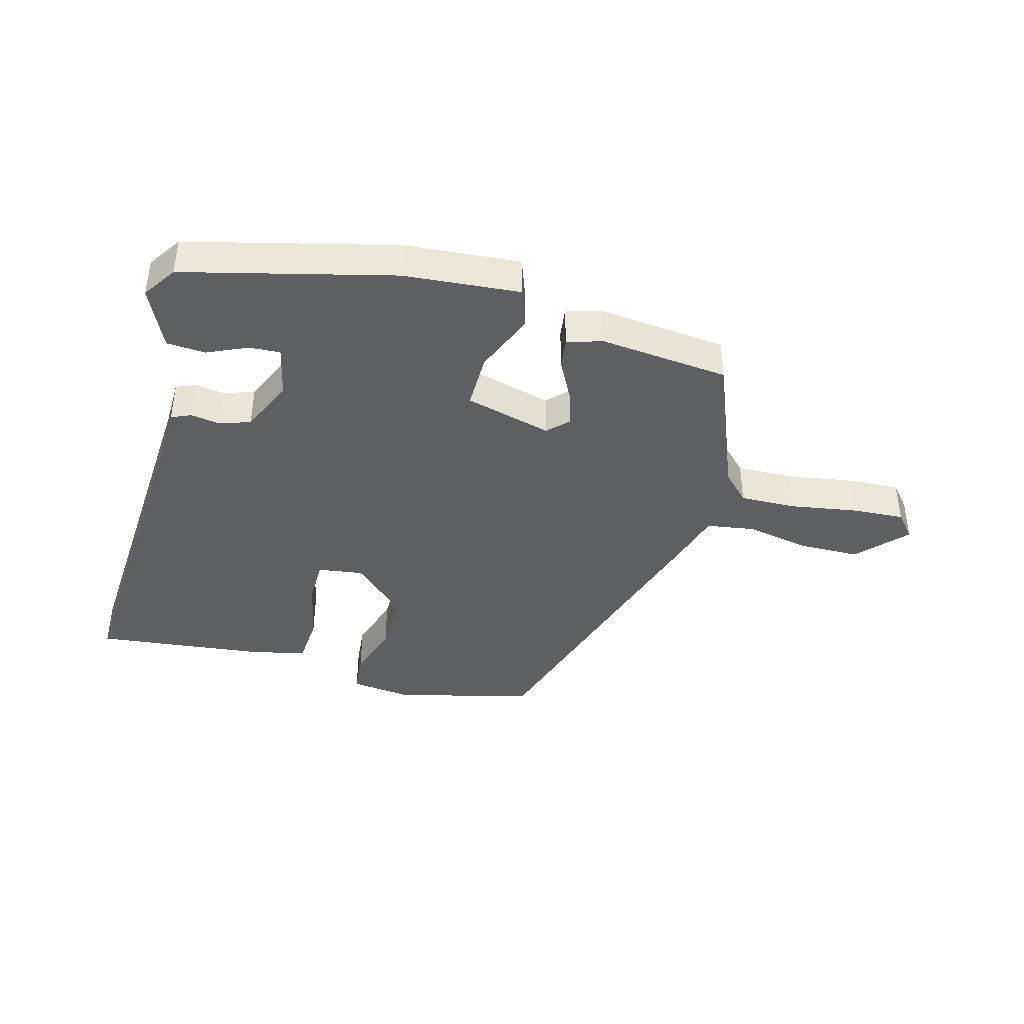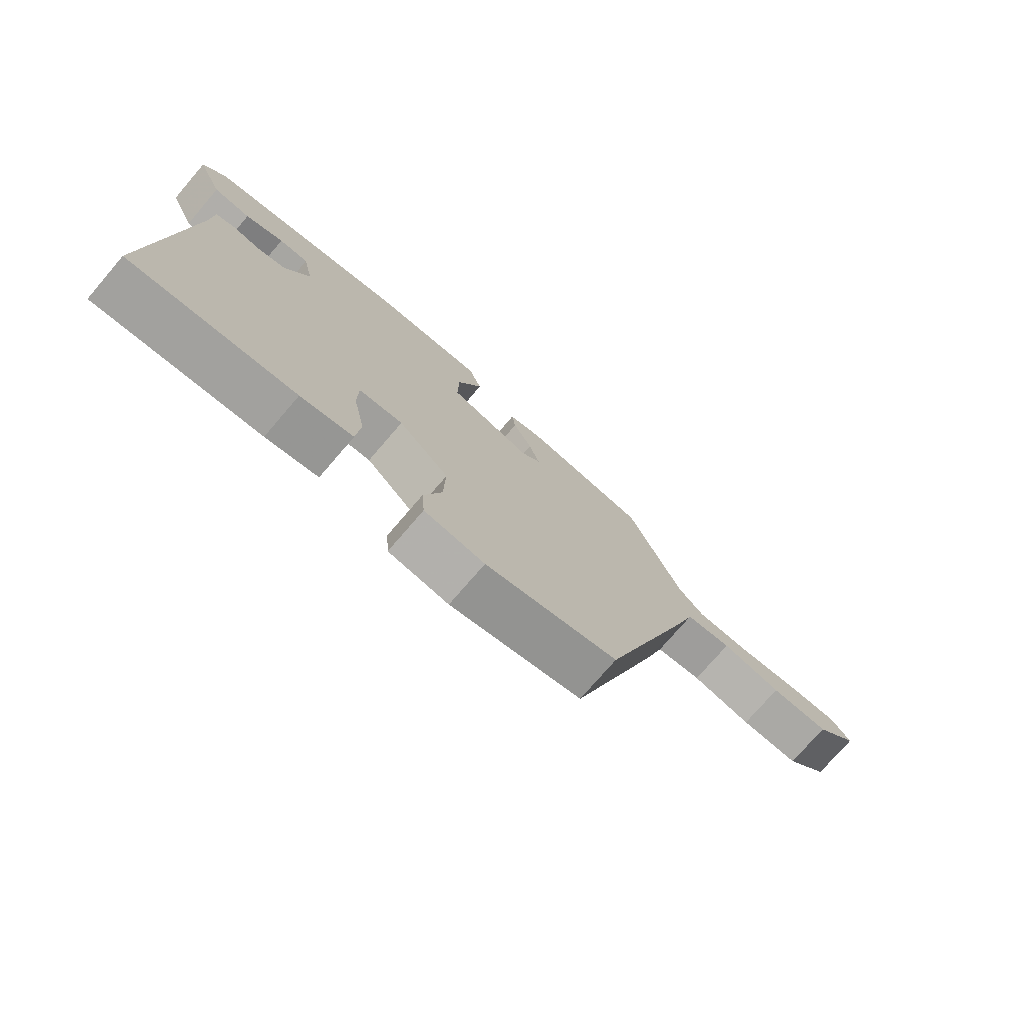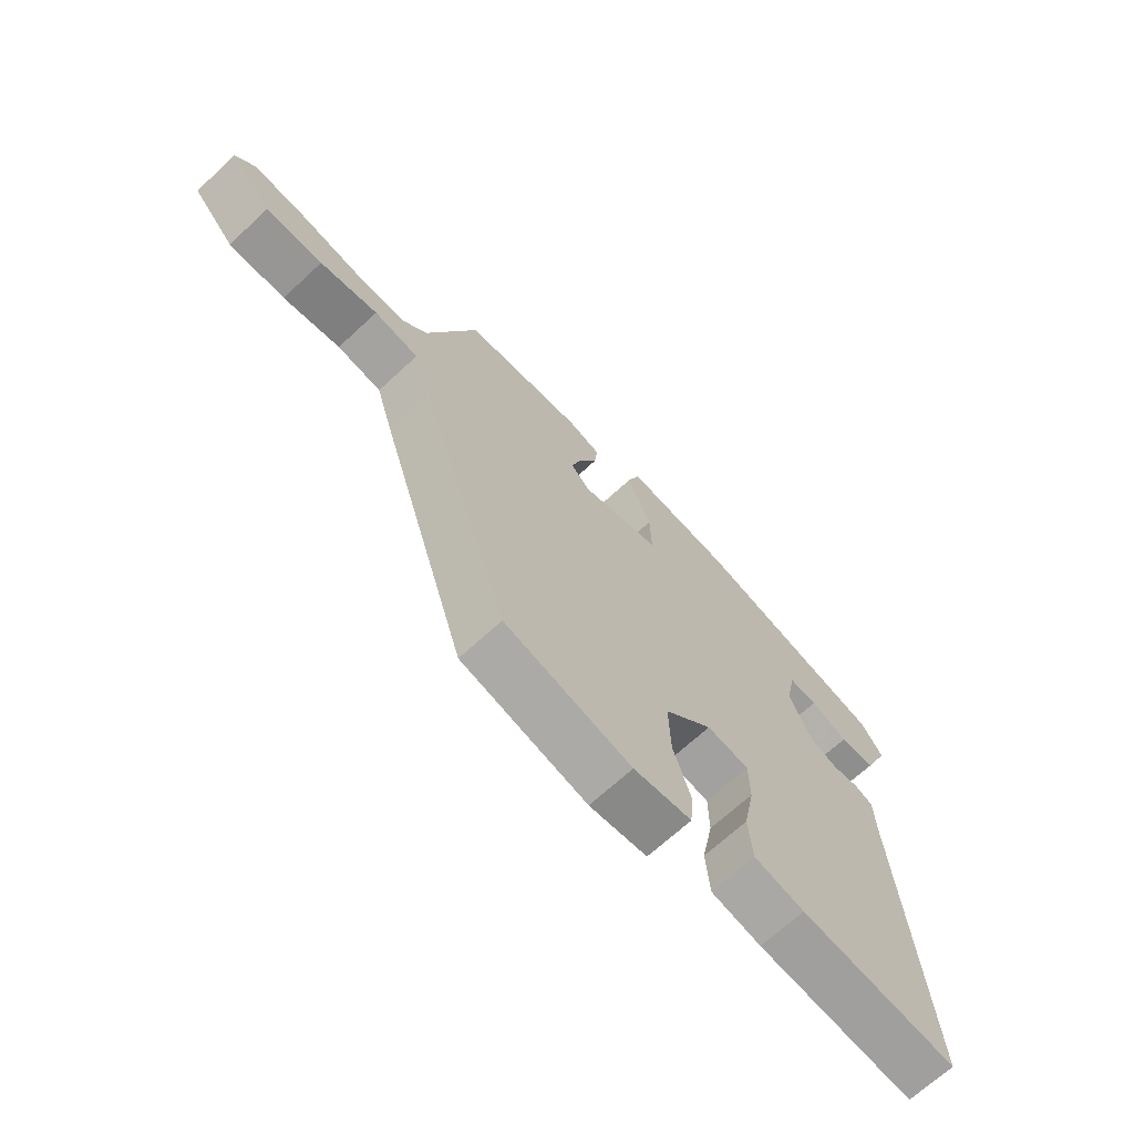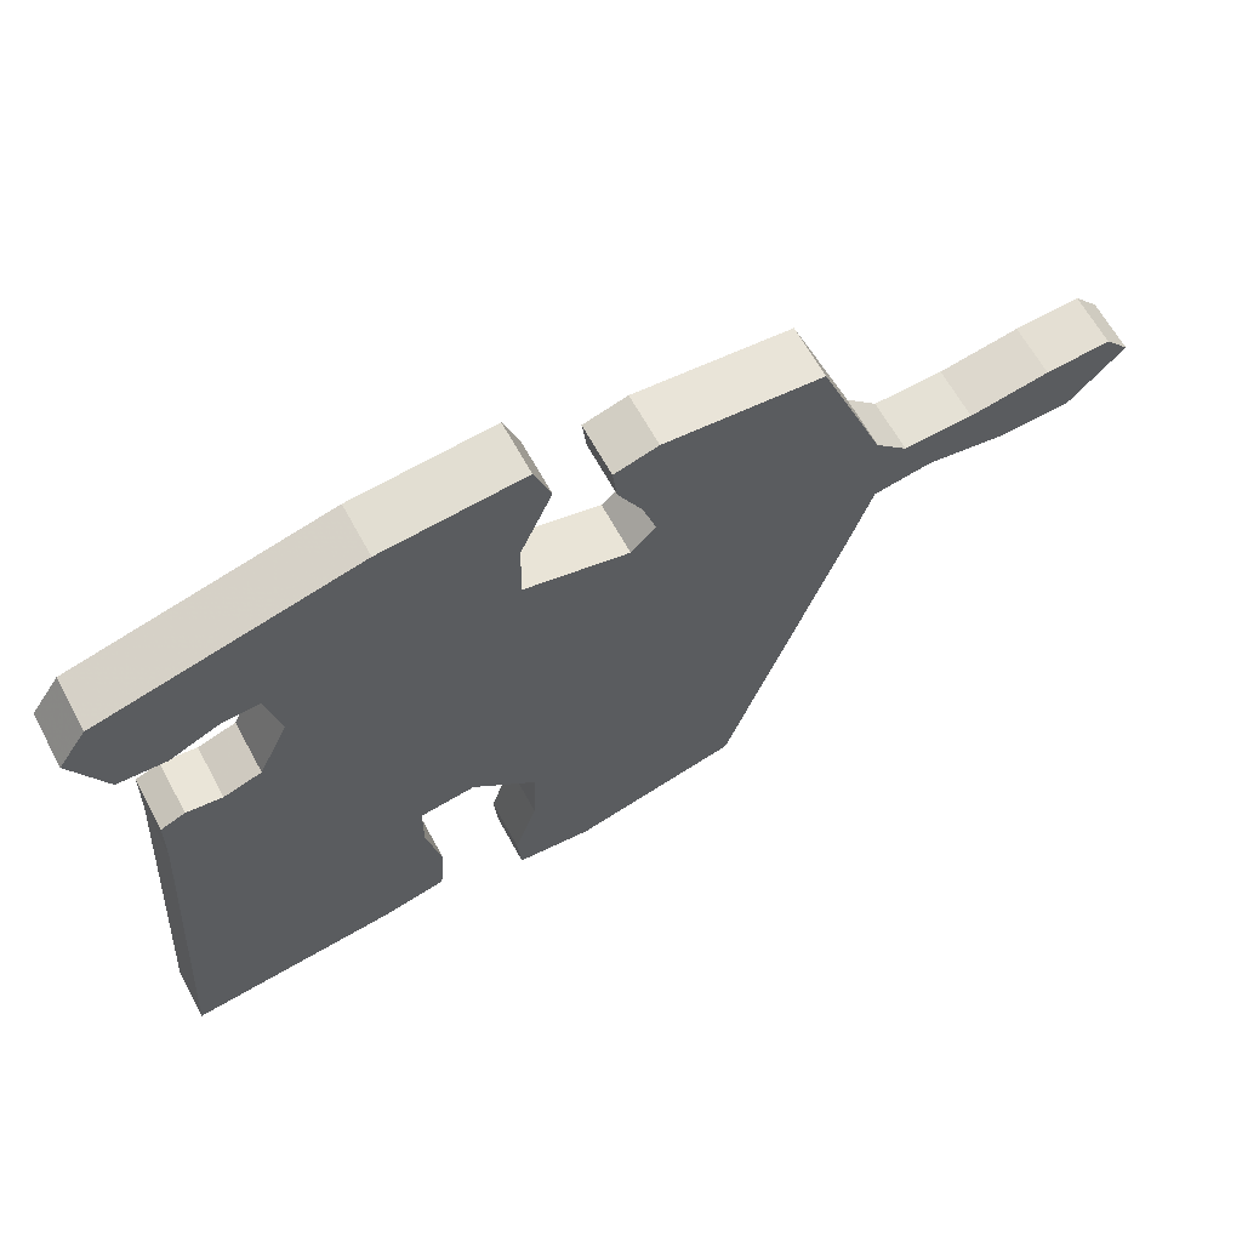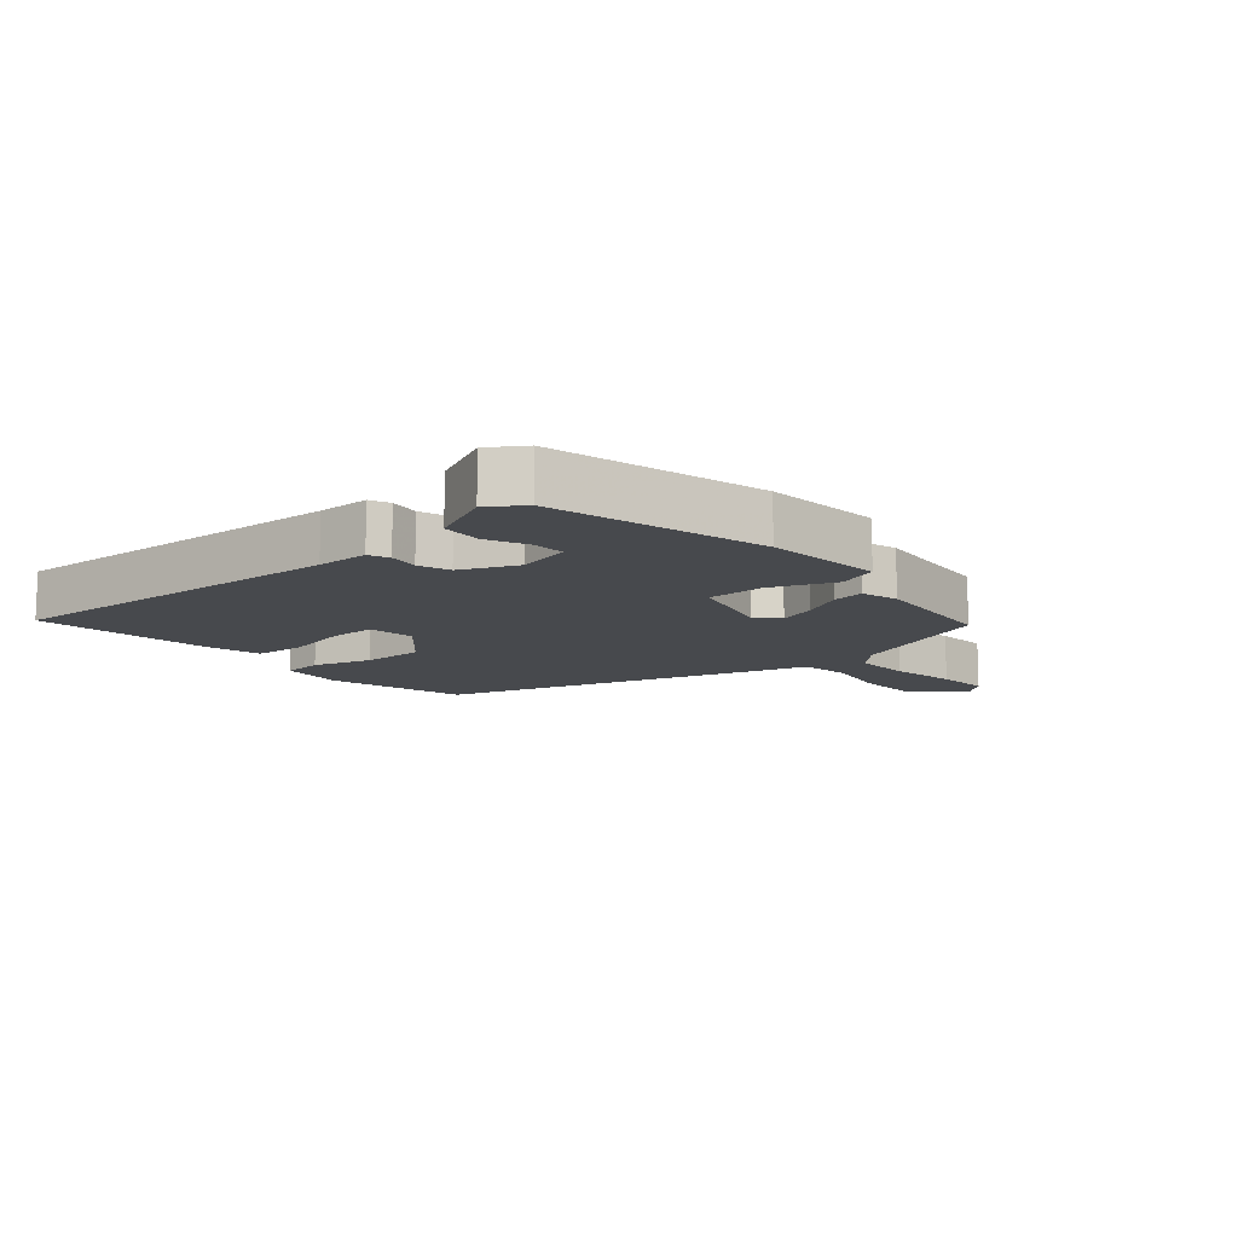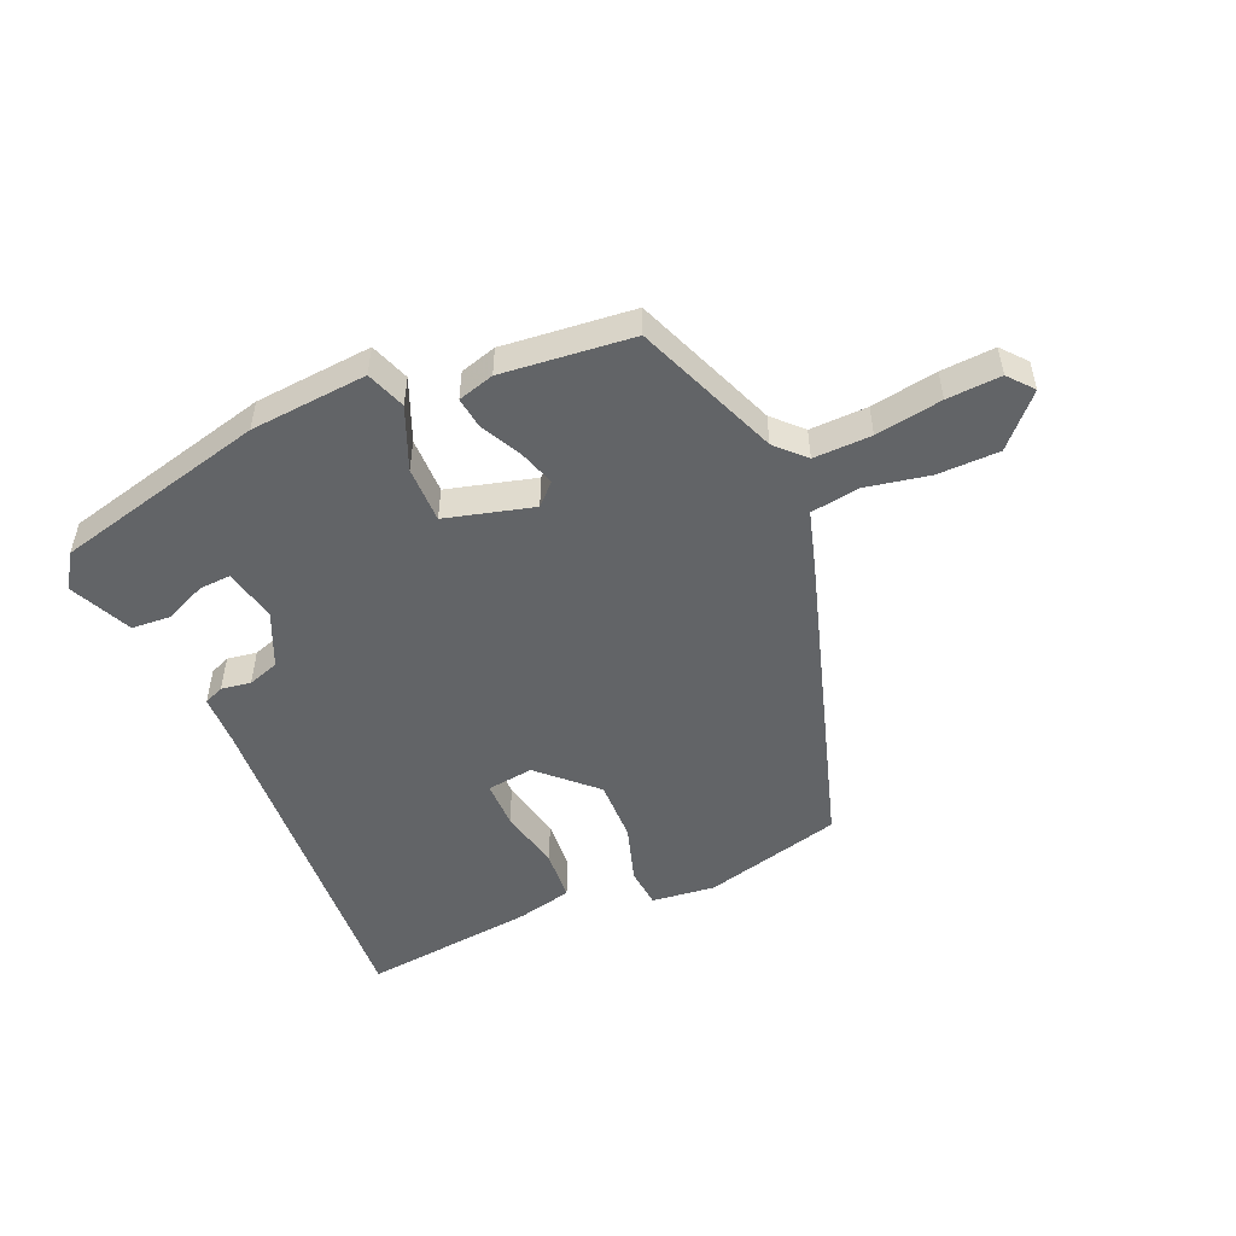
<metadata>
{"format":"obj","ext":"obj","renderer":"f3d","projection":"perspective","resolution":1024,"background":"white","views":[{"elev":-41.0,"azim":-14.4,"up":"+Y"},{"elev":-75.3,"azim":-40.7,"up":"+Z"},{"elev":-68.0,"azim":132.9,"up":"+Z"},{"elev":64.5,"azim":-28.6,"up":"+Z"},{"elev":-12.0,"azim":-48.2,"up":"+Y"},{"elev":-51.1,"azim":24.1,"up":"+Y"}]}
</metadata>
<code>
v 0.306 0.07 -0.476
v 0.085 0.07 -0.53
v -0.016 0.07 -0.517
v -0.021 0.07 -0.453
v 0.009 0.07 -0.361
v 0.012 0.07 -0.263
v -0.073 0.07 -0.18
v -0.147 0.07 -0.189
v -0.148 0.07 -0.264
v -0.128 0.07 -0.364
v -0.135 0.07 -0.445
v -0.223 0.07 -0.464
v -0.499 0.07 -0.491
v -0.457 0.07 0.06
v -0.454 0.07 0.142
v -0.422 0.07 0.155
v -0.375 0.07 0.147
v -0.325 0.07 0.163
v -0.285 0.07 0.25
v -0.303 0.07 0.334
v -0.353 0.07 0.332
v -0.418 0.07 0.304
v -0.481 0.07 0.309
v -0.525 0.07 0.408
v -0.488 0.07 0.462
v -0.151 0.07 0.541
v 0.036 0.07 0.554
v 0.058 0.07 0.491
v 0.016 0.07 0.393
v 0.014 0.07 0.303
v 0.153 0.07 0.264
v 0.186 0.07 0.296
v 0.168 0.07 0.355
v 0.136 0.07 0.419
v 0.13 0.07 0.469
v 0.188 0.07 0.485
v 0.396 0.07 0.461
v 0.484 0.07 0.231
v 0.527 0.07 0.186
v 0.619 0.07 0.187
v 0.725 0.07 0.203
v 0.811 0.07 0.207
v 0.844 0.07 0.167
v 0.771 0.07 0.091
v 0.672 0.07 0.091
v 0.571 0.07 0.112
v 0.493 0.07 0.101
v 0.463 0.07 0.004
v 0.306 0 -0.476
v 0.085 0 -0.53
v -0.016 0 -0.517
v -0.021 0 -0.453
v 0.009 0 -0.361
v 0.012 0 -0.263
v -0.073 0 -0.18
v -0.147 0 -0.189
v -0.148 0 -0.264
v -0.128 0 -0.364
v -0.135 0 -0.445
v -0.223 0 -0.464
v -0.499 0 -0.491
v -0.457 0 0.06
v -0.454 0 0.142
v -0.422 0 0.155
v -0.375 0 0.147
v -0.325 0 0.163
v -0.285 0 0.25
v -0.303 0 0.334
v -0.353 0 0.332
v -0.418 0 0.304
v -0.481 0 0.309
v -0.525 0 0.408
v -0.488 0 0.462
v -0.151 0 0.541
v 0.036 0 0.554
v 0.058 0 0.491
v 0.016 0 0.393
v 0.014 0 0.303
v 0.153 0 0.264
v 0.186 0 0.296
v 0.168 0 0.355
v 0.136 0 0.419
v 0.13 0 0.469
v 0.188 0 0.485
v 0.396 0 0.461
v 0.484 0 0.231
v 0.527 0 0.186
v 0.619 0 0.187
v 0.725 0 0.203
v 0.811 0 0.207
v 0.844 0 0.167
v 0.771 0 0.091
v 0.672 0 0.091
v 0.571 0 0.112
v 0.493 0 0.101
v 0.463 0 0.004
f 47 48 1 2
f 43 44 45 46
f 43 46 47
f 40 41 42 43
f 39 40 43 47
f 38 39 47 2
f 33 34 35 36
f 32 33 36 37
f 31 32 37 38
f 26 27 28 29
f 26 29 30
f 25 26 30
f 24 25 30
f 21 22 23 24
f 20 21 24
f 20 24 30 31
f 14 15 16 17
f 14 17 18
f 13 14 18
f 12 13 18 19
f 9 10 11 12
f 8 9 12 19
f 2 3 4 5
f 31 38 2 5
f 7 8 19 20
f 6 7 20 31
f 5 6 31
f 50 49 96 95
f 94 93 92 91
f 95 94 91
f 91 90 89 88
f 95 91 88 87
f 50 95 87 86
f 84 83 82 81
f 85 84 81 80
f 86 85 80 79
f 77 76 75 74
f 78 77 74
f 78 74 73
f 78 73 72
f 72 71 70 69
f 72 69 68
f 79 78 72 68
f 65 64 63 62
f 66 65 62
f 66 62 61
f 67 66 61 60
f 60 59 58 57
f 67 60 57 56
f 53 52 51 50
f 53 50 86 79
f 68 67 56 55
f 79 68 55 54
f 79 54 53
f 1 49 50 2
f 2 50 51 3
f 3 51 52 4
f 4 52 53 5
f 5 53 54 6
f 6 54 55 7
f 7 55 56 8
f 8 56 57 9
f 9 57 58 10
f 10 58 59 11
f 11 59 60 12
f 12 60 61 13
f 13 61 62 14
f 14 62 63 15
f 15 63 64 16
f 16 64 65 17
f 17 65 66 18
f 18 66 67 19
f 19 67 68 20
f 20 68 69 21
f 21 69 70 22
f 22 70 71 23
f 23 71 72 24
f 24 72 73 25
f 25 73 74 26
f 26 74 75 27
f 27 75 76 28
f 28 76 77 29
f 29 77 78 30
f 30 78 79 31
f 31 79 80 32
f 32 80 81 33
f 33 81 82 34
f 34 82 83 35
f 35 83 84 36
f 36 84 85 37
f 37 85 86 38
f 38 86 87 39
f 39 87 88 40
f 40 88 89 41
f 41 89 90 42
f 42 90 91 43
f 43 91 92 44
f 44 92 93 45
f 45 93 94 46
f 46 94 95 47
f 47 95 96 48
f 48 96 49 1

</code>
